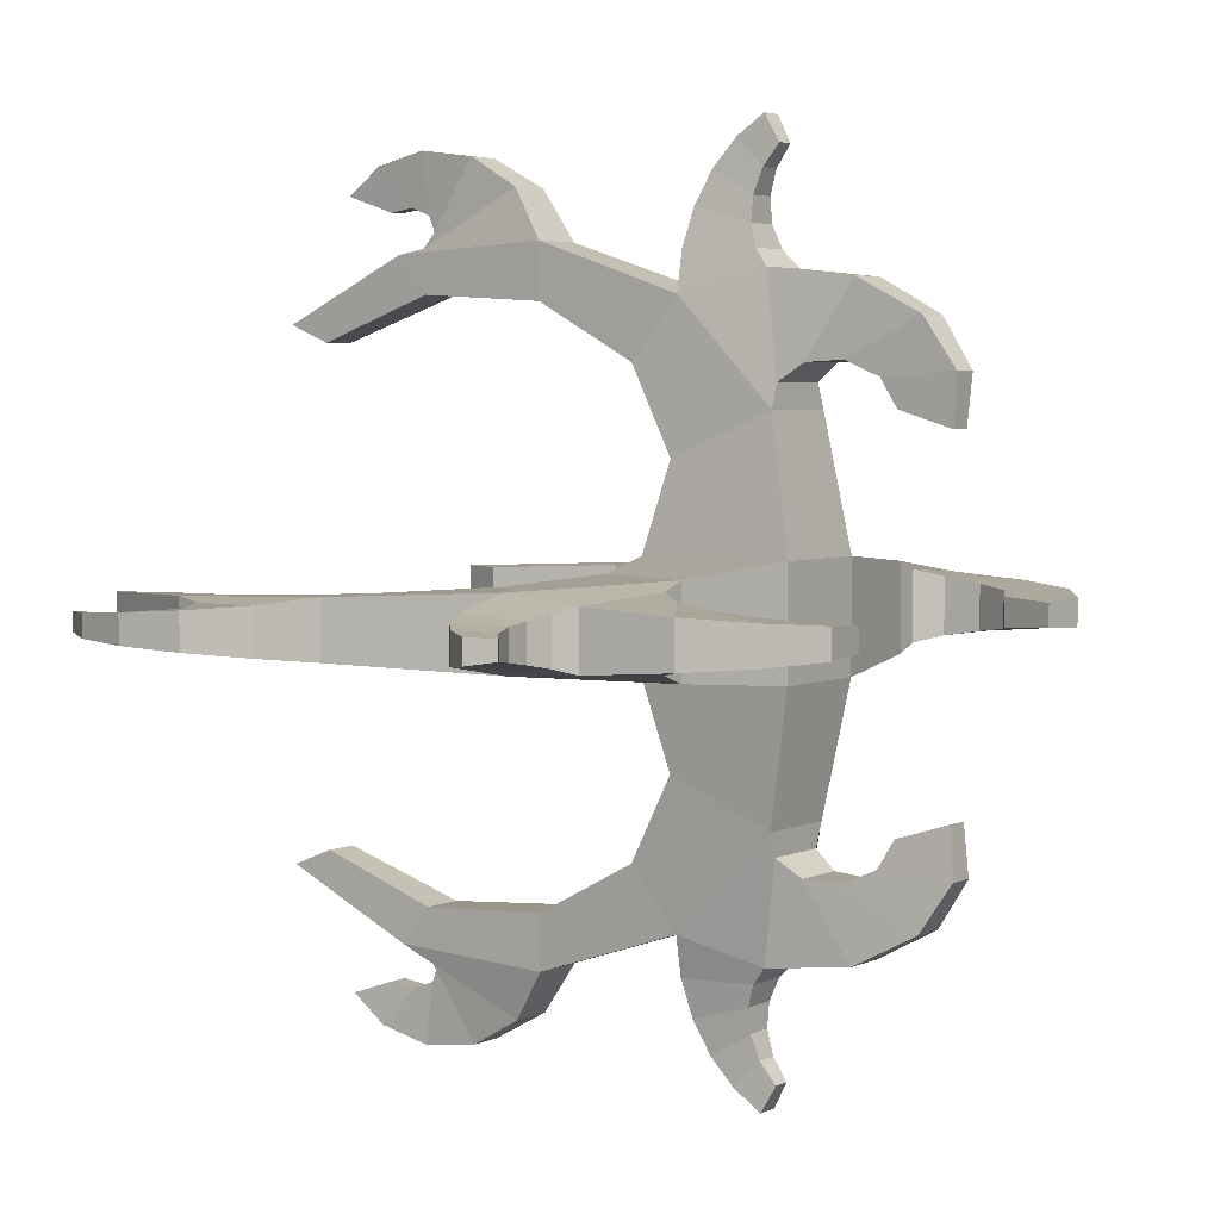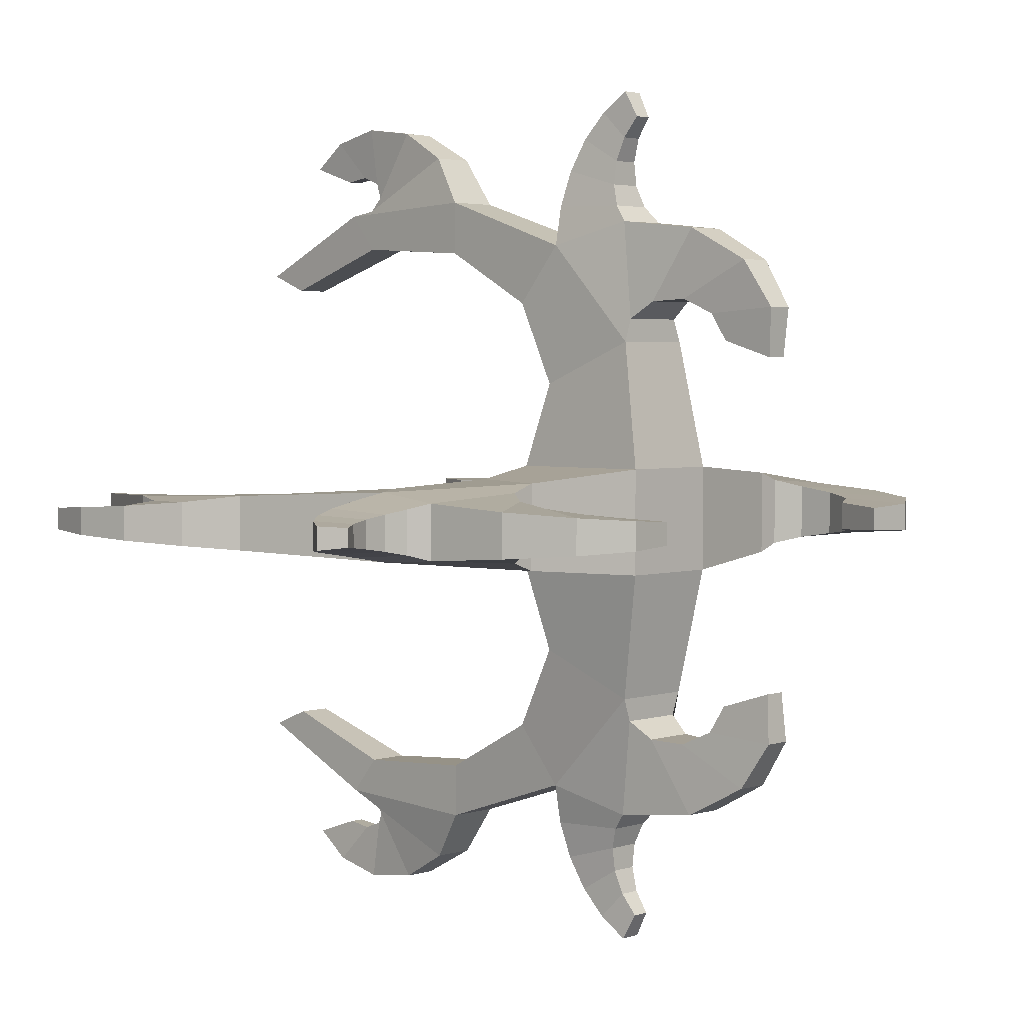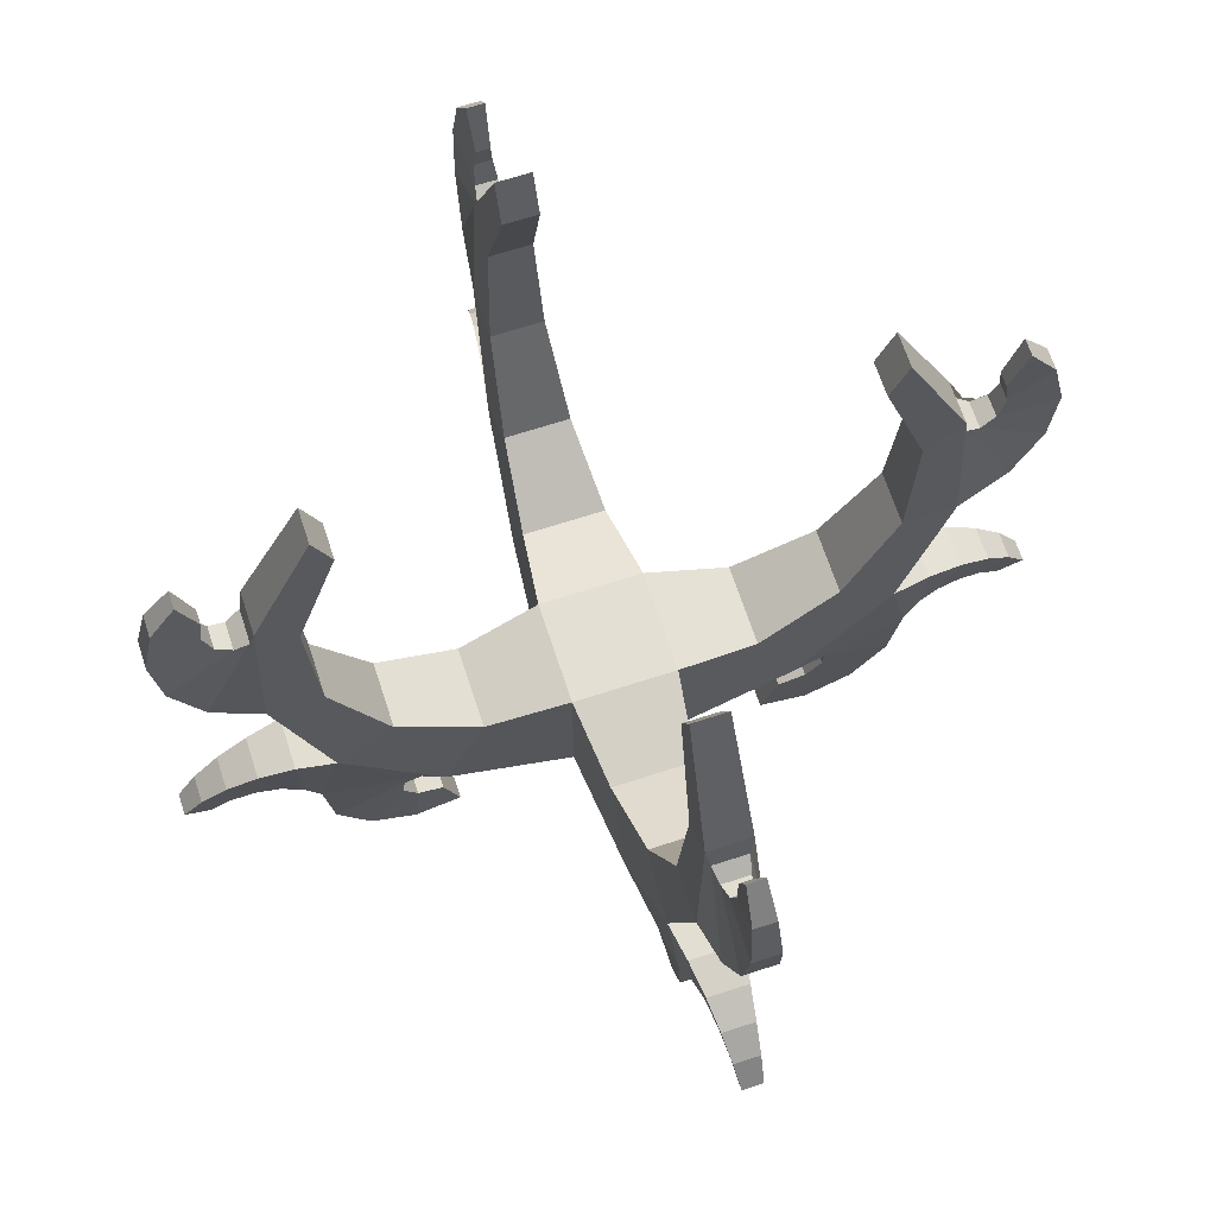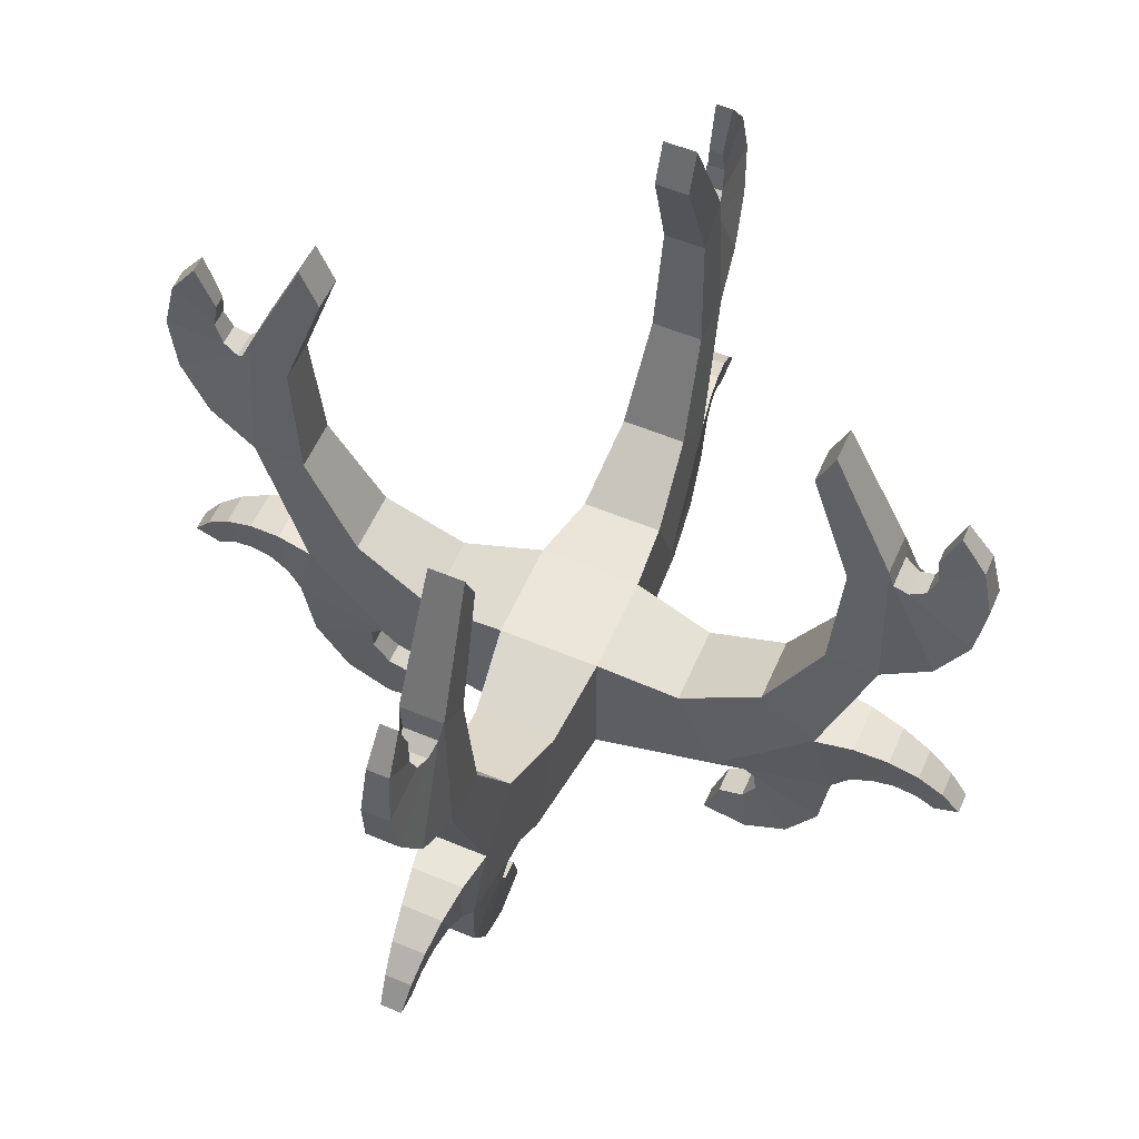
<metadata>
{"format":"obj","ext":"obj","renderer":"f3d","projection":"perspective","resolution":1024,"background":"white","views":[{"elev":4.0,"azim":-55.0,"up":"+Z"},{"elev":3.2,"azim":-46.5,"up":"+Z"},{"elev":66.9,"azim":-18.1,"up":"+Y"},{"elev":57.0,"azim":23.5,"up":"+Y"}]}
</metadata>
<code>
g default
v 0.09751 0.5502 0.09751
v 0.09751 0.8248 0.09751
v 0.09751 0.5502 -0.09751
v 0.09751 0.8248 -0.09751
v -0.09751 0.5502 -0.09751
v -0.09751 0.8248 -0.09751
v -0.09751 0.5502 0.09751
v -0.09751 0.8248 0.09751
v 0.07801 0.5924 -0.3317
v 0.07801 0.7826 -0.2537
v -0.07801 0.7826 -0.2537
v -0.07801 0.5924 -0.3317
v 0.06241 0.781 -0.5159
v 0.06241 0.8689 -0.4078
v -0.06241 0.8689 -0.4078
v -0.06241 0.781 -0.5159
v 0.04993 1.063 -0.6093
v 0.04993 1.063 -0.5095
v -0.04993 1.063 -0.5095
v -0.04993 1.063 -0.6093
v 0.03994 1.366 -0.594
v 0.03994 1.31 -0.5248
v -0.03994 1.31 -0.5248
v -0.03994 1.366 -0.594
v 0.03195 1.615 -0.4778
v 0.03195 1.537 -0.4458
v -0.03195 1.537 -0.4458
v -0.03195 1.615 -0.4778
v -0.07801 0.5924 0.3317
v -0.07801 0.7826 0.2537
v 0.07801 0.7826 0.2537
v 0.07801 0.5924 0.3317
v -0.06241 0.781 0.5159
v -0.06241 0.8689 0.4078
v 0.06241 0.8689 0.4078
v 0.06241 0.781 0.5159
v -0.04993 1.063 0.6093
v -0.04993 1.063 0.5095
v 0.04993 1.063 0.5095
v 0.04993 1.063 0.6093
v -0.03994 1.366 0.594
v -0.03994 1.31 0.5248
v 0.03994 1.31 0.5248
v 0.03994 1.366 0.594
v -0.03195 1.615 0.4778
v -0.03195 1.537 0.4458
v 0.03195 1.537 0.4458
v 0.03195 1.615 0.4778
v 0.03994 1.119 -0.6997
v 0.03195 1.32 -0.603
v -0.03195 1.32 -0.603
v -0.03994 1.119 -0.6997
v 0.03195 1.216 -0.7547
v 0.02556 1.301 -0.6305
v -0.02556 1.301 -0.6305
v -0.03195 1.216 -0.7547
v 0.02556 1.327 -0.7695
v 0.02045 1.316 -0.6593
v -0.02045 1.316 -0.6593
v -0.02556 1.327 -0.7695
v 0.02045 1.427 -0.7474
v 0.01636 1.357 -0.6742
v -0.01636 1.357 -0.6742
v -0.02045 1.427 -0.7474
v 0.01636 1.495 -0.6984
v 0.01309 1.405 -0.6675
v -0.01309 1.405 -0.6675
v -0.01636 1.495 -0.6984
v -0.03994 1.119 0.6997
v -0.03195 1.32 0.603
v 0.03195 1.32 0.603
v 0.03994 1.119 0.6997
v -0.03195 1.216 0.7547
v -0.02556 1.301 0.6305
v 0.02556 1.301 0.6305
v 0.03195 1.216 0.7547
v -0.02556 1.327 0.7695
v -0.02045 1.316 0.6593
v 0.02045 1.316 0.6593
v 0.02556 1.327 0.7695
v -0.02045 1.427 0.7474
v -0.01636 1.357 0.6742
v 0.01636 1.357 0.6742
v 0.02045 1.427 0.7474
v -0.01636 1.495 0.6984
v -0.01309 1.405 0.6675
v 0.01309 1.405 0.6675
v 0.01636 1.495 0.6984
v 0.06241 0.5934 -0.3745
v 0.04993 0.6204 -0.5556
v -0.04993 0.6204 -0.5556
v -0.06241 0.5934 -0.3745
v 0.04993 0.5505 -0.4058
v 0.03994 0.4672 -0.539
v -0.03994 0.4672 -0.539
v -0.04993 0.5505 -0.4058
v 0.03994 0.485 -0.4096
v 0.03195 0.3523 -0.4782
v -0.03195 0.3523 -0.4782
v -0.03994 0.485 -0.4096
v 0.03195 0.4259 -0.3824
v 0.02556 0.2954 -0.3922
v -0.02556 0.2954 -0.3922
v -0.03195 0.4259 -0.3824
v 0.02556 0.3983 -0.3328
v 0.02045 0.3023 -0.3025
v -0.02045 0.3023 -0.3025
v -0.02556 0.3983 -0.3328
v -0.06241 0.5934 0.3745
v -0.04993 0.6204 0.5556
v 0.04993 0.6204 0.5556
v 0.06241 0.5934 0.3745
v -0.04993 0.5505 0.4058
v -0.03994 0.4672 0.539
v 0.03994 0.4672 0.539
v 0.04993 0.5505 0.4058
v -0.03994 0.485 0.4096
v -0.03195 0.3523 0.4782
v 0.03195 0.3523 0.4782
v 0.03994 0.485 0.4096
v -0.03195 0.4259 0.3824
v -0.02556 0.2954 0.3922
v 0.02556 0.2954 0.3922
v 0.03195 0.4259 0.3824
v -0.02556 0.3983 0.3328
v -0.02045 0.3023 0.3025
v 0.02045 0.3023 0.3025
v 0.02556 0.3983 0.3328
v -0.04993 0.7797 -0.5888
v -0.03994 0.6474 -0.5863
v 0.03994 0.6474 -0.5863
v 0.04993 0.7797 -0.5888
v -0.03994 0.7634 -0.6556
v -0.03195 0.6617 -0.6263
v 0.03195 0.6617 -0.6263
v 0.03994 0.7634 -0.6556
v -0.03195 0.734 -0.7141
v -0.02556 0.6615 -0.6704
v 0.02556 0.6615 -0.6704
v 0.03195 0.734 -0.7141
v -0.02556 0.6936 -0.7624
v -0.02045 0.6466 -0.7136
v 0.02045 0.6466 -0.7136
v 0.02556 0.6936 -0.7624
v -0.02045 0.6448 -0.7987
v -0.01636 0.6186 -0.7513
v 0.01636 0.6186 -0.7513
v 0.02045 0.6448 -0.7987
v 0.04993 0.7797 0.5888
v 0.03994 0.6474 0.5863
v -0.03994 0.6474 0.5863
v -0.04993 0.7797 0.5888
v 0.03994 0.7634 0.6556
v 0.03195 0.6617 0.6263
v -0.03195 0.6617 0.6263
v -0.03994 0.7634 0.6556
v 0.03195 0.734 0.7141
v 0.02556 0.6615 0.6704
v -0.02556 0.6615 0.6704
v -0.03195 0.734 0.7141
v 0.02556 0.6936 0.7624
v 0.02045 0.6466 0.7136
v -0.02045 0.6466 0.7136
v -0.02556 0.6936 0.7624
v 0.02045 0.6448 0.7987
v 0.01636 0.6186 0.7513
v -0.01636 0.6186 0.7513
v -0.02045 0.6448 0.7987
v -0.09751 0.5502 0.09751
v -0.09751 0.8248 0.09751
v 0.09751 0.5502 0.09751
v 0.09751 0.8248 0.09751
v 0.09751 0.5502 -0.09751
v 0.09751 0.8248 -0.09751
v -0.09751 0.5502 -0.09751
v -0.09751 0.8248 -0.09751
v 0.3317 0.5924 0.07801
v 0.2537 0.7826 0.07801
v 0.2537 0.7826 -0.07801
v 0.3317 0.5924 -0.07801
v 0.5159 0.781 0.06241
v 0.4078 0.8689 0.06241
v 0.4078 0.8689 -0.06241
v 0.5159 0.781 -0.06241
v 0.6093 1.063 0.04993
v 0.5095 1.063 0.04993
v 0.5095 1.063 -0.04993
v 0.6093 1.063 -0.04993
v 0.594 1.366 0.03994
v 0.5248 1.31 0.03994
v 0.5248 1.31 -0.03994
v 0.594 1.366 -0.03994
v 0.4778 1.615 0.03195
v 0.4458 1.537 0.03195
v 0.4458 1.537 -0.03195
v 0.4778 1.615 -0.03195
v -0.3317 0.5924 -0.07801
v -0.2537 0.7826 -0.07801
v -0.2537 0.7826 0.07801
v -0.3317 0.5924 0.07801
v -0.5159 0.781 -0.06241
v -0.4078 0.8689 -0.06241
v -0.4078 0.8689 0.06241
v -0.5159 0.781 0.06241
v -0.6093 1.063 -0.04993
v -0.5095 1.063 -0.04993
v -0.5095 1.063 0.04993
v -0.6093 1.063 0.04993
v -0.594 1.366 -0.03994
v -0.5248 1.31 -0.03994
v -0.5248 1.31 0.03994
v -0.594 1.366 0.03994
v -0.4778 1.615 -0.03195
v -0.4458 1.537 -0.03195
v -0.4458 1.537 0.03195
v -0.4778 1.615 0.03195
v 0.6997 1.119 0.03994
v 0.603 1.32 0.03195
v 0.603 1.32 -0.03195
v 0.6997 1.119 -0.03994
v 0.7547 1.216 0.03195
v 0.6305 1.301 0.02556
v 0.6305 1.301 -0.02556
v 0.7547 1.216 -0.03195
v 0.7695 1.327 0.02556
v 0.6593 1.316 0.02045
v 0.6593 1.316 -0.02045
v 0.7695 1.327 -0.02556
v 0.7474 1.427 0.02045
v 0.6742 1.357 0.01636
v 0.6742 1.357 -0.01636
v 0.7474 1.427 -0.02045
v 0.6984 1.495 0.01636
v 0.6675 1.405 0.01309
v 0.6675 1.405 -0.01309
v 0.6984 1.495 -0.01636
v -0.6997 1.119 -0.03994
v -0.603 1.32 -0.03195
v -0.603 1.32 0.03195
v -0.6997 1.119 0.03994
v -0.7547 1.216 -0.03195
v -0.6305 1.301 -0.02556
v -0.6305 1.301 0.02556
v -0.7547 1.216 0.03195
v -0.7695 1.327 -0.02556
v -0.6593 1.316 -0.02045
v -0.6593 1.316 0.02045
v -0.7695 1.327 0.02556
v -0.7474 1.427 -0.02045
v -0.6742 1.357 -0.01636
v -0.6742 1.357 0.01636
v -0.7474 1.427 0.02045
v -0.6984 1.495 -0.01636
v -0.6675 1.405 -0.01309
v -0.6675 1.405 0.01309
v -0.6984 1.495 0.01636
v 0.3745 0.5934 0.06241
v 0.5556 0.6204 0.04993
v 0.5556 0.6204 -0.04993
v 0.3745 0.5934 -0.06241
v 0.4058 0.5505 0.04993
v 0.539 0.4672 0.03994
v 0.539 0.4672 -0.03994
v 0.4058 0.5505 -0.04993
v 0.4096 0.485 0.03994
v 0.4782 0.3523 0.03195
v 0.4782 0.3523 -0.03195
v 0.4096 0.485 -0.03994
v 0.3824 0.4259 0.03195
v 0.3922 0.2954 0.02556
v 0.3922 0.2954 -0.02556
v 0.3824 0.4259 -0.03195
v 0.3328 0.3983 0.02556
v 0.3025 0.3023 0.02045
v 0.3025 0.3023 -0.02045
v 0.3328 0.3983 -0.02556
v -0.3745 0.5934 -0.06241
v -0.5556 0.6204 -0.04993
v -0.5556 0.6204 0.04993
v -0.3745 0.5934 0.06241
v -0.4058 0.5505 -0.04993
v -0.539 0.4672 -0.03994
v -0.539 0.4672 0.03994
v -0.4058 0.5505 0.04993
v -0.4096 0.485 -0.03994
v -0.4782 0.3523 -0.03195
v -0.4782 0.3523 0.03195
v -0.4096 0.485 0.03994
v -0.3824 0.4259 -0.03195
v -0.3922 0.2954 -0.02556
v -0.3922 0.2954 0.02556
v -0.3824 0.4259 0.03195
v -0.3328 0.3983 -0.02556
v -0.3025 0.3023 -0.02045
v -0.3025 0.3023 0.02045
v -0.3328 0.3983 0.02556
v 0 0.5502 0.09751
v 0 0.5502 -0.09751
v -0.09751 0.5502 0
v 0.09751 0.5502 0
v -0.6556 0.7634 -0.03994
v -0.7141 0.734 0.03195
v -0.6704 0.6615 0.02556
v -0.6704 0.6615 -0.02556
v -0.7513 0.6186 -0.01636
v 0.06326 0.2614 -0.1233
v -0.7141 0.734 -0.03195
v -0.7624 0.6936 0.02556
v -0.7136 0.6466 0.02045
v -0.7136 0.6466 -0.02045
v -0.7624 0.6936 -0.02556
v -0.7987 0.6448 -0.02045
v 0.03405 0.2614 -0.1269
v 0.5888 0.7797 -0.04993
v 0.5863 0.6474 -0.03994
v 0.5863 0.6474 0.03994
v 0.5888 0.7797 0.04993
v 0.6556 0.7634 -0.03994
v 0.6263 0.6617 -0.03195
v 0.6263 0.6617 0.03195
v 0.6556 0.7634 0.03994
v 0.7141 0.734 -0.03195
v -0.7987 0.6448 0.02045
v 0.6704 0.6615 -0.02556
v 0.6704 0.6615 0.02556
v 0.7141 0.734 0.03195
v 0.7624 0.6936 -0.02556
v 0.7136 0.6466 -0.02045
v 0.7136 0.6466 0.02045
v 0.7624 0.6936 0.02556
v 0.7987 0.6448 -0.02045
v 0.7513 0.6186 -0.01636
v 0.7513 0.6186 0.01636
v 0.7987 0.6448 0.02045
v -0.5888 0.7797 0.04993
v -0.7513 0.6186 0.01636
v -0.5863 0.6474 0.03994
v -0.5863 0.6474 -0.03994
v -0.5888 0.7797 -0.04993
v -0.6556 0.7634 0.03994
v -0.6263 0.6617 0.03195
v -0.6263 0.6617 -0.03195
g magicWand:tuo
f 3 4 2 1
f 28 27 26 25
f 7 8 6 5
f 48 47 46 45
f 4 6 8 2
f 5 3 1 7
f 3 9 10 4
f 4 10 11 6
f 6 11 12 5
f 5 12 9 3
f 9 13 14 10
f 10 14 15 11
f 11 15 16 12
f 108 107 106 105
f 13 17 18 14
f 14 18 19 15
f 15 19 20 16
f 16 20 17 13
f 17 21 22 18
f 18 22 23 19
f 19 23 24 20
f 68 67 66 65
f 21 25 26 22
f 22 26 27 23
f 23 27 28 24
f 24 28 25 21
f 7 29 30 8
f 8 30 31 2
f 2 31 32 1
f 1 32 29 7
f 29 33 34 30
f 30 34 35 31
f 31 35 36 32
f 128 127 126 125
f 33 37 38 34
f 34 38 39 35
f 35 39 40 36
f 36 40 37 33
f 37 41 42 38
f 38 42 43 39
f 39 43 44 40
f 88 87 86 85
f 41 45 46 42
f 42 46 47 43
f 43 47 48 44
f 44 48 45 41
f 17 49 50 21
f 21 50 51 24
f 24 51 52 20
f 20 52 49 17
f 49 53 54 50
f 50 54 55 51
f 51 55 56 52
f 52 56 53 49
f 53 57 58 54
f 54 58 59 55
f 55 59 60 56
f 56 60 57 53
f 57 61 62 58
f 58 62 63 59
f 59 63 64 60
f 60 64 61 57
f 61 65 66 62
f 62 66 67 63
f 63 67 68 64
f 64 68 65 61
f 37 69 70 41
f 41 70 71 44
f 44 71 72 40
f 40 72 69 37
f 69 73 74 70
f 70 74 75 71
f 71 75 76 72
f 72 76 73 69
f 73 77 78 74
f 74 78 79 75
f 75 79 80 76
f 76 80 77 73
f 77 81 82 78
f 78 82 83 79
f 79 83 84 80
f 80 84 81 77
f 81 85 86 82
f 82 86 87 83
f 83 87 88 84
f 84 88 85 81
f 9 89 90 13
f 148 147 146 145
f 16 91 92 12
f 12 92 89 9
f 89 93 94 90
f 90 94 95 91
f 91 95 96 92
f 92 96 93 89
f 93 97 98 94
f 94 98 99 95
f 95 99 100 96
f 96 100 97 93
f 97 101 102 98
f 98 102 103 99
f 99 103 104 100
f 100 104 101 97
f 101 105 106 102
f 102 106 107 103
f 103 107 108 104
f 104 108 105 101
f 29 109 110 33
f 168 167 166 165
f 36 111 112 32
f 32 112 109 29
f 109 113 114 110
f 110 114 115 111
f 111 115 116 112
f 112 116 113 109
f 113 117 118 114
f 114 118 119 115
f 115 119 120 116
f 116 120 117 113
f 117 121 122 118
f 118 122 123 119
f 119 123 124 120
f 120 124 121 117
f 121 125 126 122
f 122 126 127 123
f 123 127 128 124
f 124 128 125 121
f 16 129 130 91
f 91 130 131 90
f 90 131 132 13
f 13 132 129 16
f 129 133 134 130
f 130 134 135 131
f 131 135 136 132
f 132 136 133 129
f 133 137 138 134
f 134 138 139 135
f 135 139 140 136
f 136 140 137 133
f 137 141 142 138
f 138 142 143 139
f 139 143 144 140
f 140 144 141 137
f 141 145 146 142
f 142 146 147 143
f 143 147 148 144
f 144 148 145 141
f 36 149 150 111
f 111 150 151 110
f 110 151 152 33
f 33 152 149 36
f 149 153 154 150
f 150 154 155 151
f 151 155 156 152
f 152 156 153 149
f 153 157 158 154
f 154 158 159 155
f 155 159 160 156
f 156 160 157 153
f 157 161 162 158
f 158 162 163 159
f 159 163 164 160
f 160 164 161 157
f 161 165 166 162
f 162 166 167 163
f 163 167 168 164
f 164 168 165 161
f 172 297 171
f 170 169 297
f 172 170 297
f 196 195 194 193
f 176 298 175
f 174 173 298
f 176 174 298
f 216 215 214 213
f 172 174 176 170
f 184 314 315 259
f 259 315 316 258
f 258 316 317 181
f 181 317 314 184
f 314 318 319 315
f 315 319 320 316
f 316 320 321 317
f 317 321 318 314
f 318 322 324 319
f 319 324 325 320
f 320 325 326 321
f 321 326 322 318
f 322 327 328 324
f 324 328 329 325
f 325 329 330 326
f 326 330 327 322
f 171 177 178 172
f 172 178 179 174
f 174 179 180 173
f 180 300 173
f 177 171 300
f 180 177 300
f 177 181 182 178
f 178 182 183 179
f 179 183 184 180
f 276 275 274 273
f 181 185 186 182
f 182 186 187 183
f 183 187 188 184
f 184 188 185 181
f 185 189 190 186
f 186 190 191 187
f 187 191 192 188
f 236 235 234 233
f 189 193 194 190
f 190 194 195 191
f 191 195 196 192
f 192 196 193 189
f 175 197 198 176
f 176 198 199 170
f 170 199 200 169
f 200 299 169
f 197 175 299
f 200 197 299
f 197 201 202 198
f 198 202 203 199
f 199 203 204 200
f 296 295 294 293
f 201 205 206 202
f 202 206 207 203
f 203 207 208 204
f 204 208 205 201
f 205 209 210 206
f 206 210 211 207
f 207 211 212 208
f 256 255 254 253
f 209 213 214 210
f 210 214 215 211
f 211 215 216 212
f 212 216 213 209
f 185 217 218 189
f 189 218 219 192
f 192 219 220 188
f 188 220 217 185
f 217 221 222 218
f 218 222 223 219
f 219 223 224 220
f 220 224 221 217
f 221 225 226 222
f 222 226 227 223
f 223 227 228 224
f 224 228 225 221
f 225 229 230 226
f 226 230 231 227
f 227 231 232 228
f 228 232 229 225
f 229 233 234 230
f 230 234 235 231
f 231 235 236 232
f 232 236 233 229
f 205 237 238 209
f 209 238 239 212
f 212 239 240 208
f 208 240 237 205
f 237 241 242 238
f 238 242 243 239
f 239 243 244 240
f 240 244 241 237
f 241 245 246 242
f 242 246 247 243
f 243 247 248 244
f 244 248 245 241
f 245 249 250 246
f 246 250 251 247
f 247 251 252 248
f 248 252 249 245
f 249 253 254 250
f 250 254 255 251
f 251 255 256 252
f 252 256 253 249
f 177 257 258 181
f 334 333 332 331
f 184 259 260 180
f 180 260 257 177
f 257 261 262 258
f 258 262 263 259
f 259 263 264 260
f 260 264 261 257
f 261 265 266 262
f 262 266 267 263
f 263 267 268 264
f 264 268 265 261
f 265 269 270 266
f 266 270 271 267
f 267 271 272 268
f 268 272 269 265
f 269 273 274 270
f 270 274 275 271
f 271 275 276 272
f 272 276 273 269
f 197 277 278 201
f 312 305 336 323
f 204 279 280 200
f 200 280 277 197
f 277 281 282 278
f 278 282 283 279
f 279 283 284 280
f 280 284 281 277
f 281 285 286 282
f 282 286 287 283
f 283 287 288 284
f 284 288 285 281
f 285 289 290 286
f 286 290 291 287
f 287 291 292 288
f 288 292 289 285
f 289 293 294 290
f 290 294 295 291
f 291 295 296 292
f 292 296 293 289
f 327 331 332 328
f 328 332 333 329
f 329 333 334 330
f 330 334 331 327
f 204 335 337 279
f 279 337 338 278
f 278 338 339 201
f 201 339 335 204
f 335 340 341 337
f 337 341 342 338
f 338 342 301 339
f 339 301 340 335
f 340 302 303 341
f 341 303 304 342
f 342 304 307 301
f 301 307 302 340
f 302 308 309 303
f 303 309 310 304
f 304 310 311 307
f 307 311 308 302
f 308 323 336 309
f 309 336 305 310
f 310 305 312 311
f 311 312 323 308

</code>
